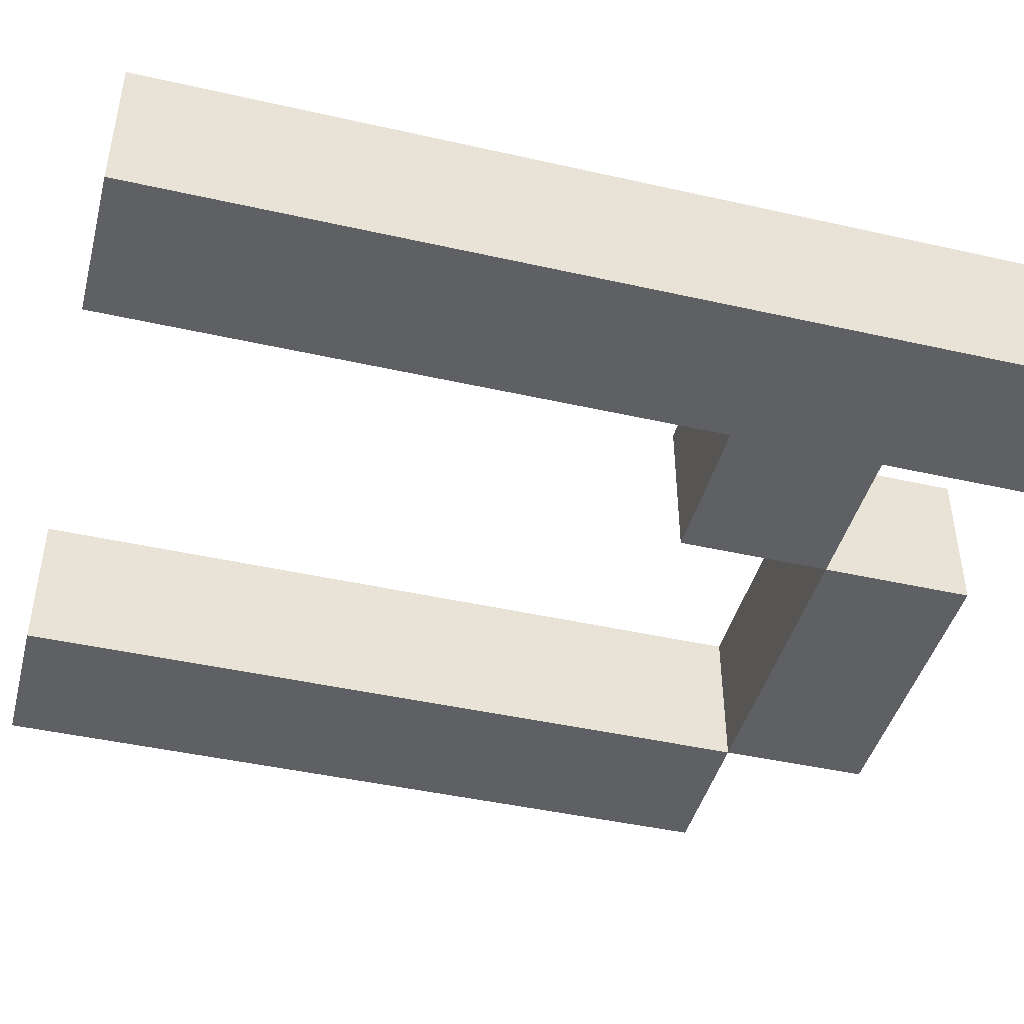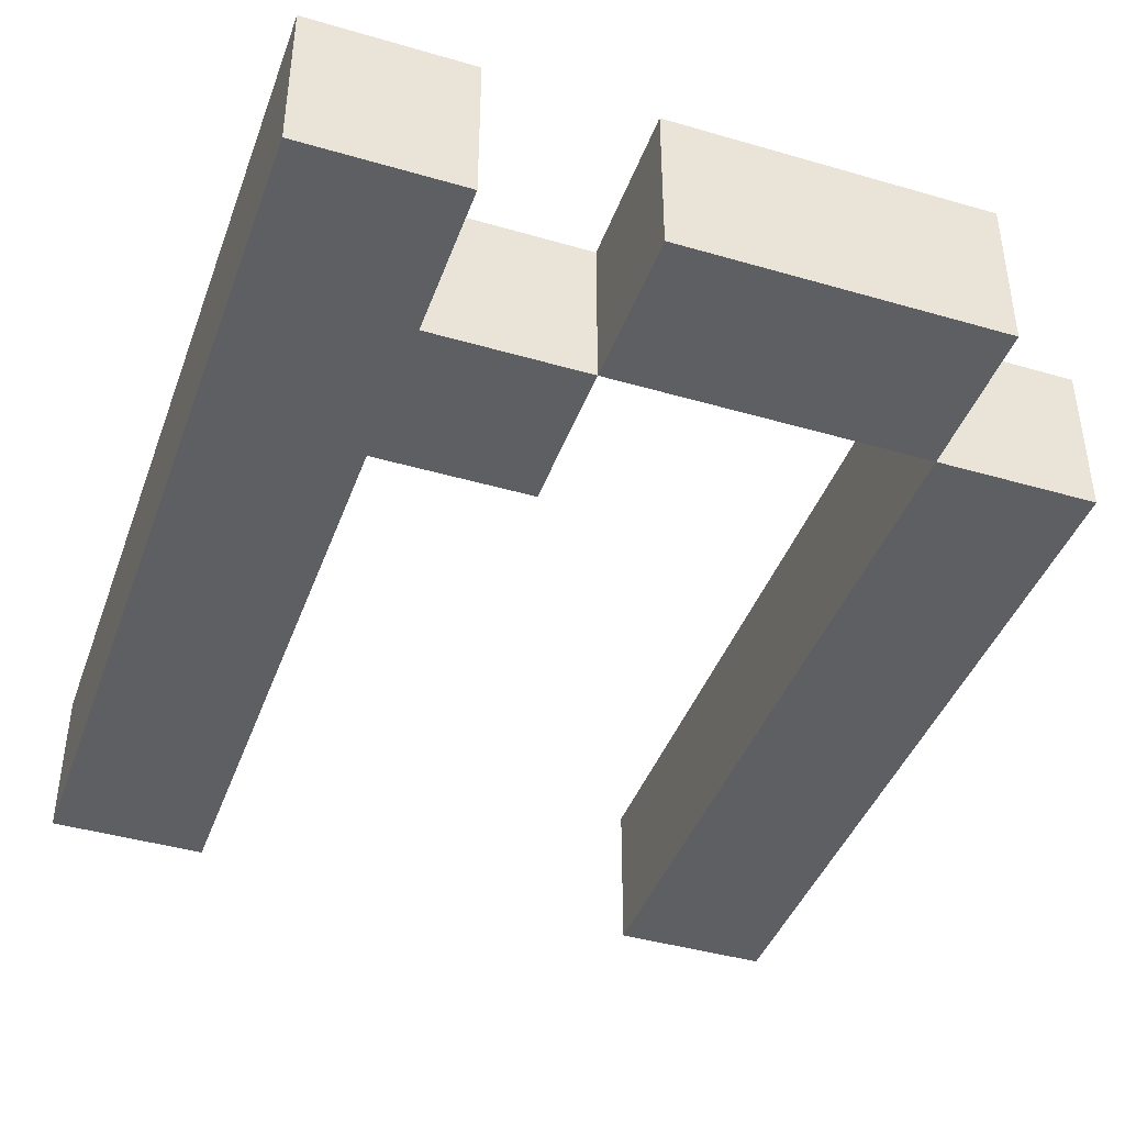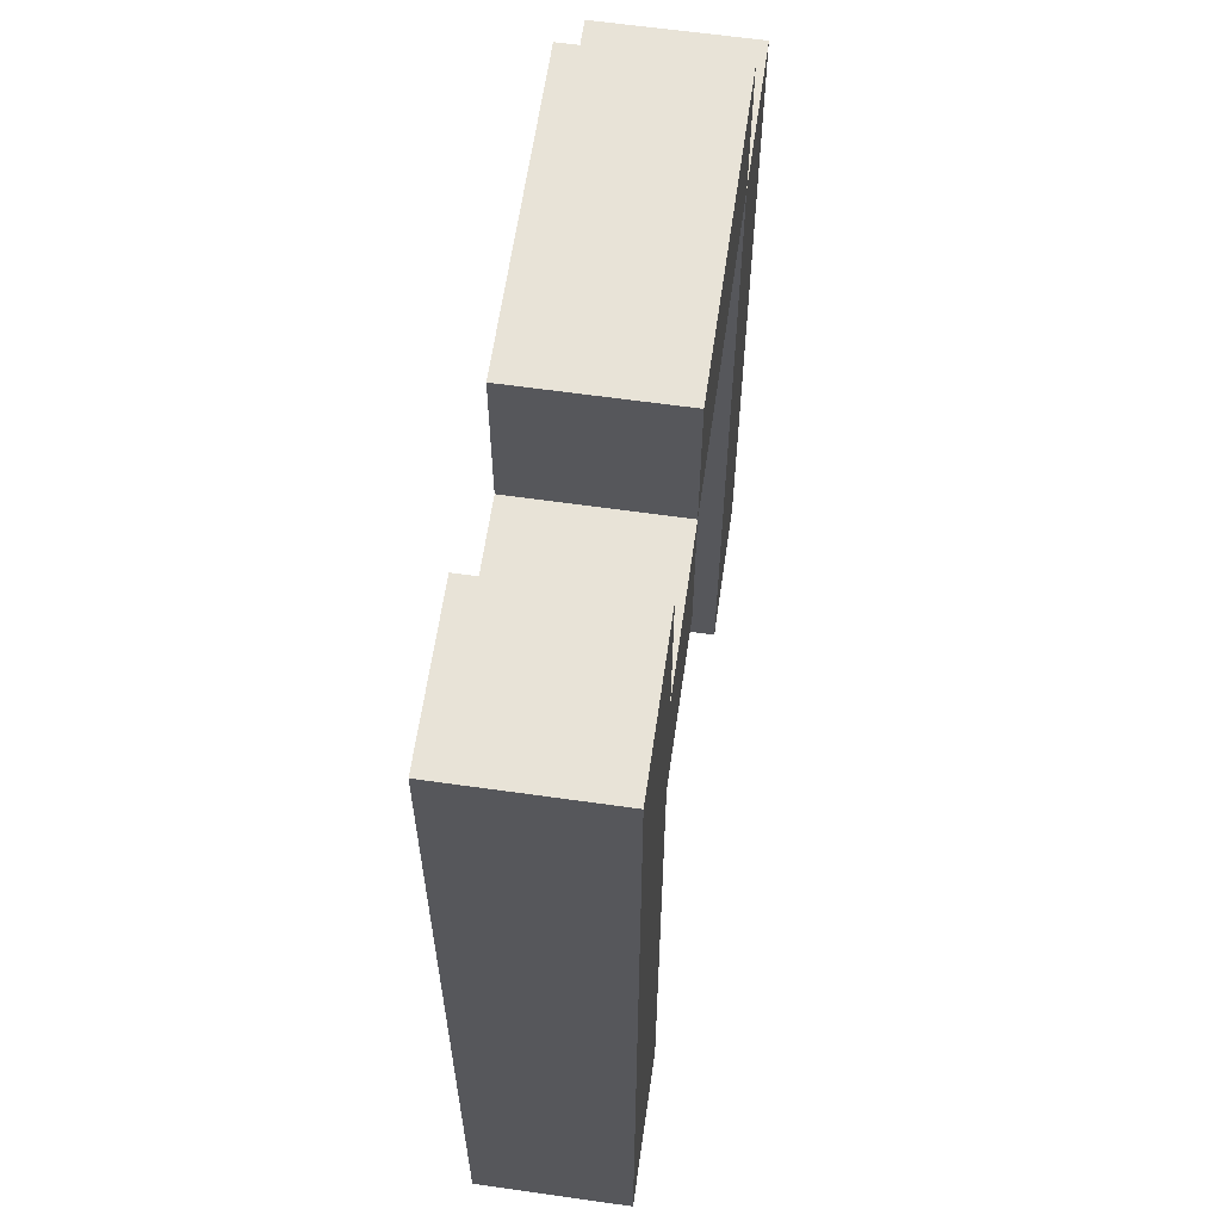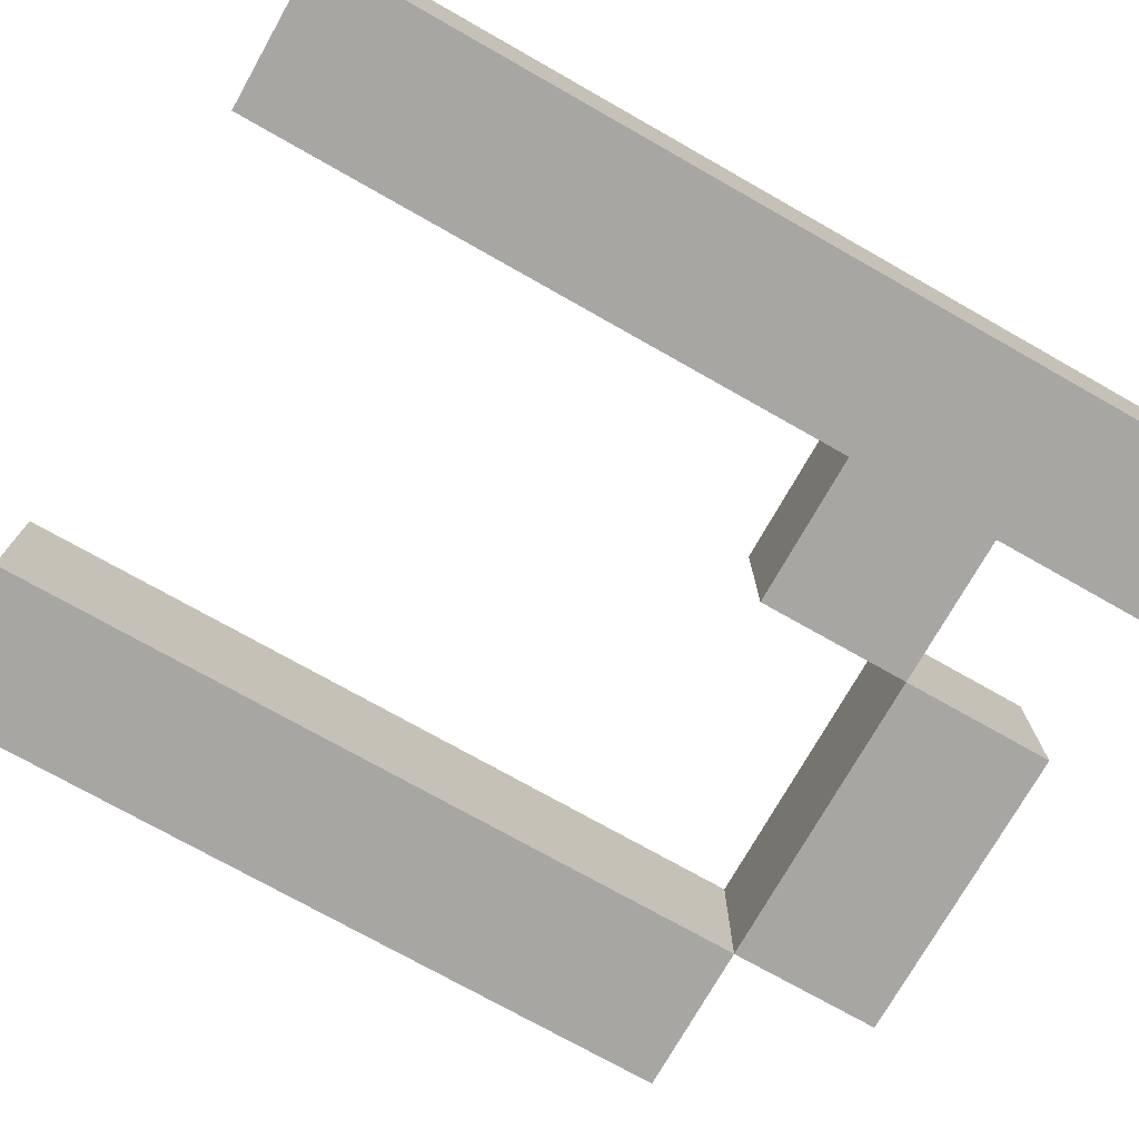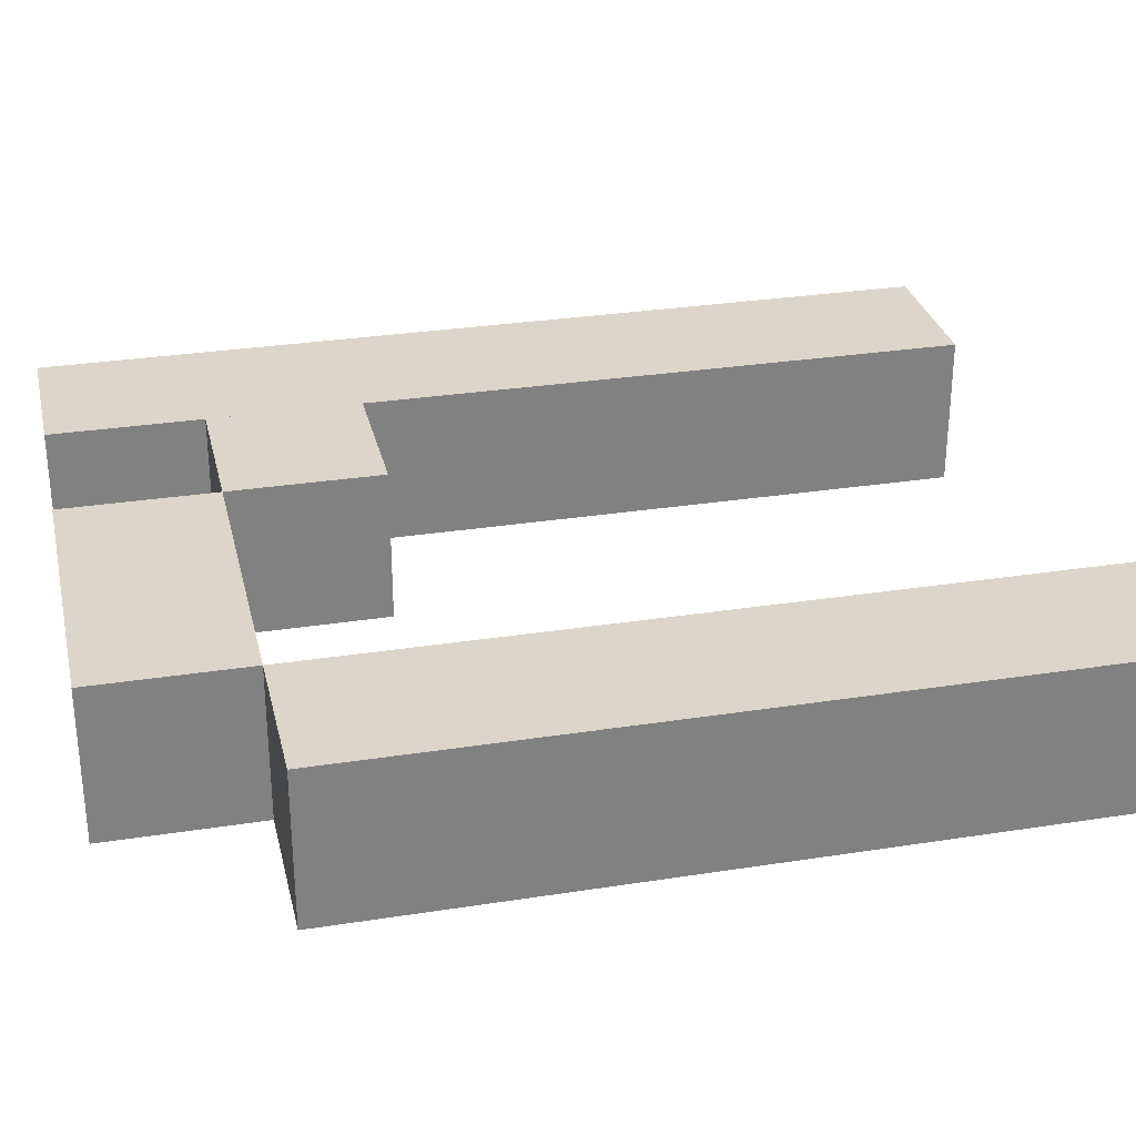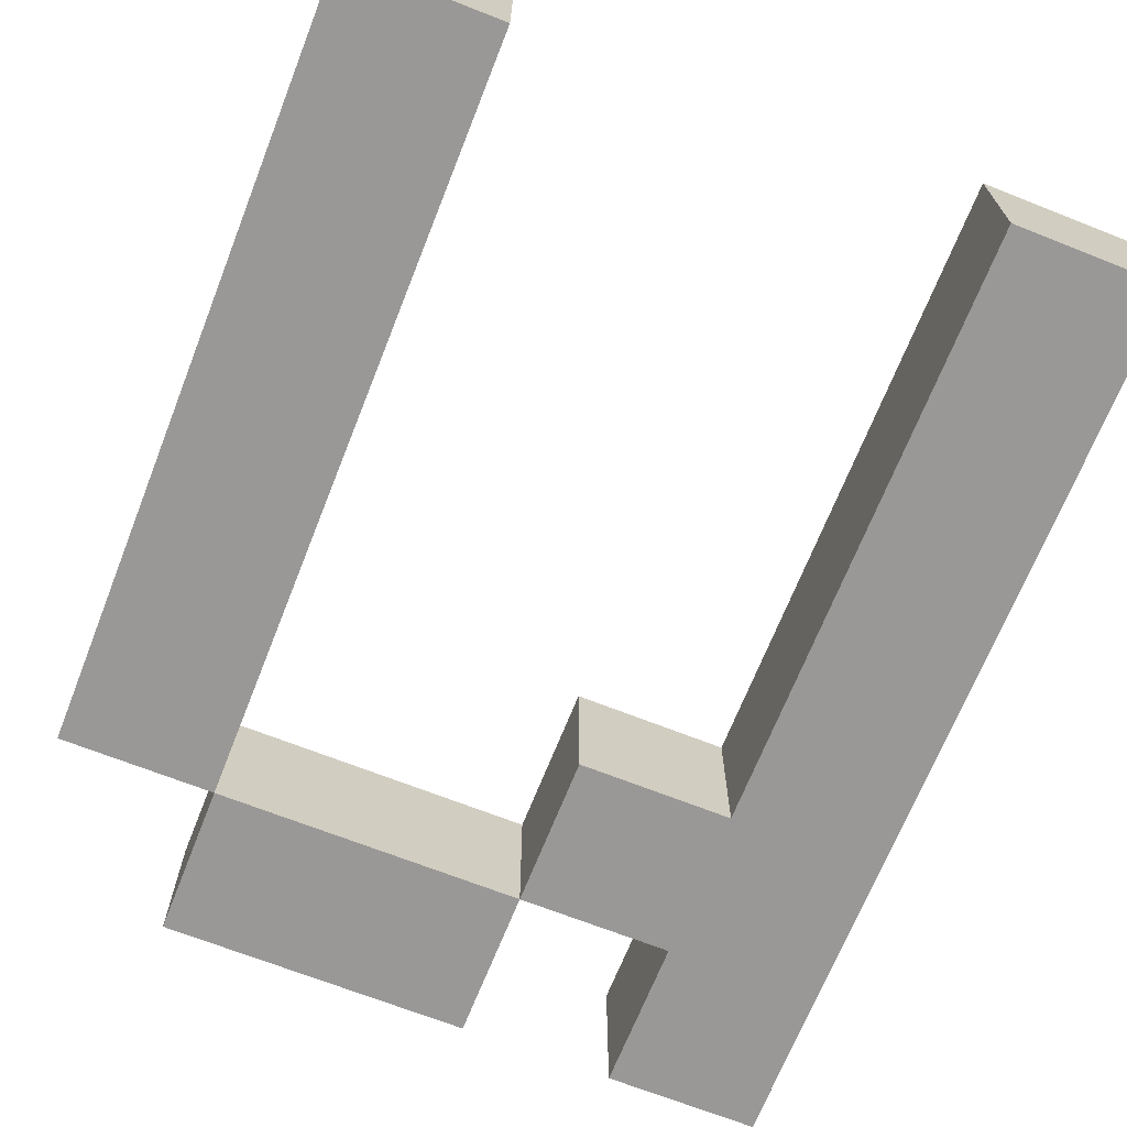
<metadata>
{"format":"obj","ext":"obj","renderer":"f3d","projection":"perspective","resolution":1024,"background":"white","views":[{"elev":-44.2,"azim":75.2,"up":"+Z"},{"elev":-42.0,"azim":160.7,"up":"+Z"},{"elev":61.9,"azim":98.2,"up":"+Y"},{"elev":-74.3,"azim":60.5,"up":"+Z"},{"elev":29.8,"azim":-102.9,"up":"+Z"},{"elev":-68.6,"azim":-21.6,"up":"+Z"}]}
</metadata>
<code>
v 0.0475 -0.0775 -0.01
v 0.0475 -0.0775 0.01
v 0.0475 0.0425 0.01
v 0.0475 0.0425 -0.01
v 0.0275 -0.0775 -0.01
v 0.0275 0.0425 -0.01
v 0.0275 0.0425 0.01
v 0.0275 -0.0775 0.01
v 0.0275 0.0025 -0.01
v 0.0275 0.0025 0.01
v 0.0275 0.0225 0.01
v 0.0275 0.0225 -0.01
v 0.0075 0.0025 -0.01
v 0.0075 0.0225 -0.01
v 0.0075 0.0225 0.01
v 0.0075 0.0025 0.01
v 0.0075 0.0225 -0.01
v 0.0075 0.0225 0.01
v 0.0075 0.0425 0.01
v 0.0075 0.0425 -0.01
v -0.0325 0.0225 -0.01
v -0.0325 0.0425 -0.01
v -0.0325 0.0425 0.01
v -0.0325 0.0225 0.01
v -0.0325 -0.0775 -0.01
v -0.0325 -0.0775 0.01
v -0.0325 0.0225 0.01
v -0.0325 0.0225 -0.01
v -0.0525 -0.0775 -0.01
v -0.0525 0.0225 -0.01
v -0.0525 0.0225 0.01
v -0.0525 -0.0775 0.01
o group1310480675
g mesh1310480675
f 4 3 2 1
f 8 7 6 5
f 2 8 5 1
f 6 7 3 4
f 5 6 4 1
f 3 7 8 2
o group53194303
g mesh53194303
f 12 11 10 9
f 16 15 14 13
f 10 16 13 9
f 14 15 11 12
f 13 14 12 9
f 11 15 16 10
o group118713090
g mesh118713090
f 20 19 18 17
f 24 23 22 21
f 18 24 21 17
f 22 23 19 20
f 21 22 20 17
f 19 23 24 18
o group750385294
g mesh750385294
f 28 27 26 25
f 32 31 30 29
f 26 32 29 25
f 30 31 27 28
f 29 30 28 25
f 27 31 32 26

</code>
